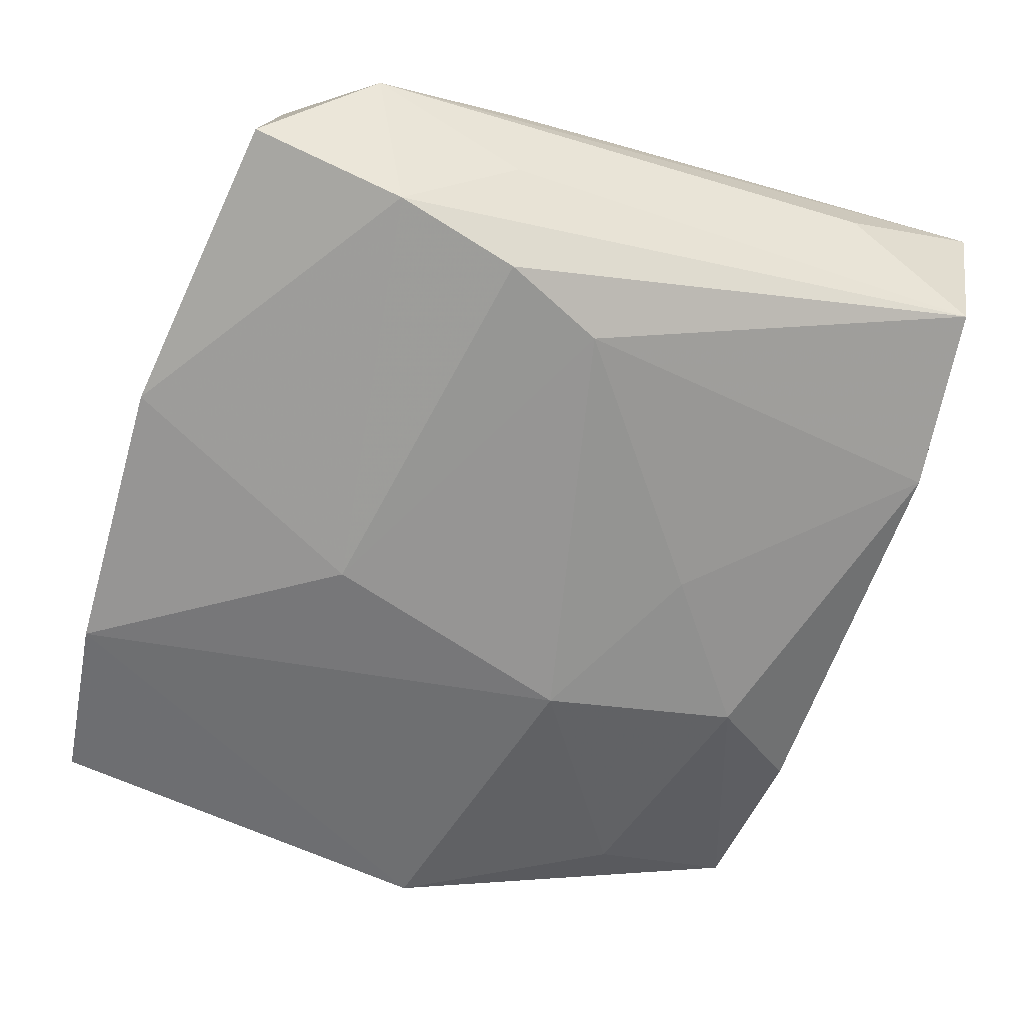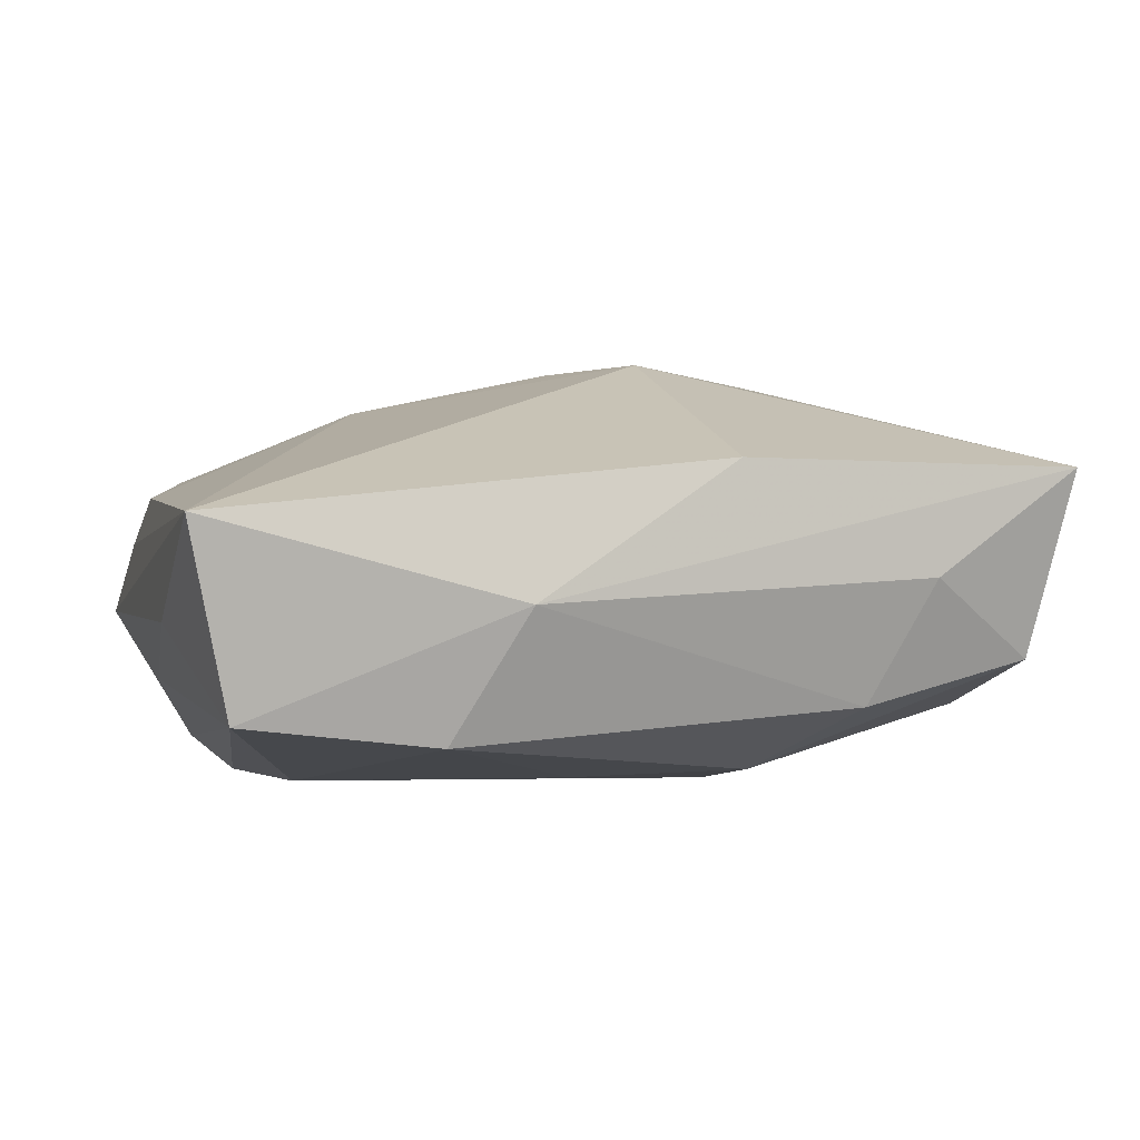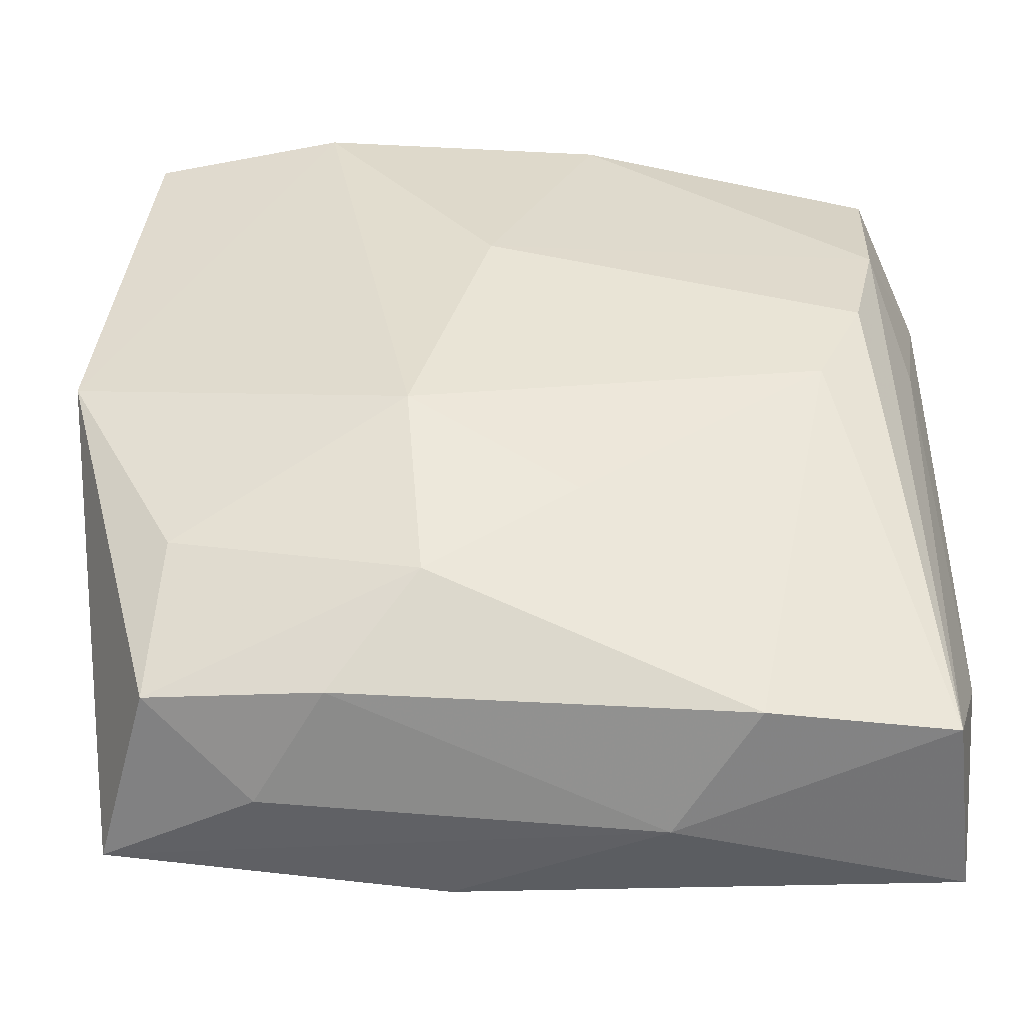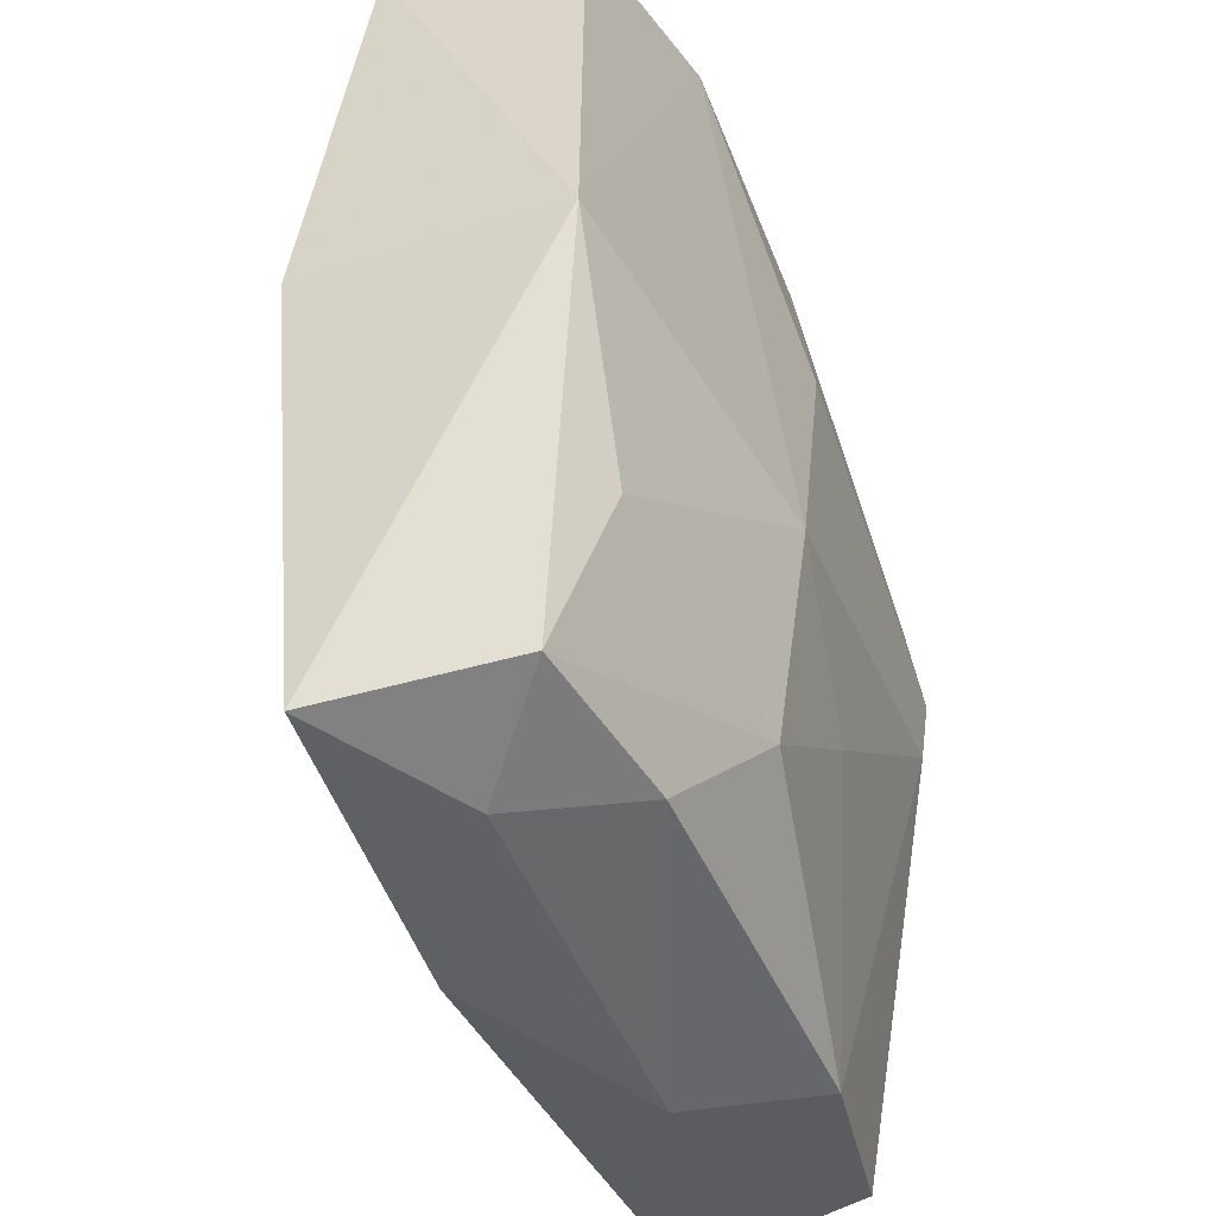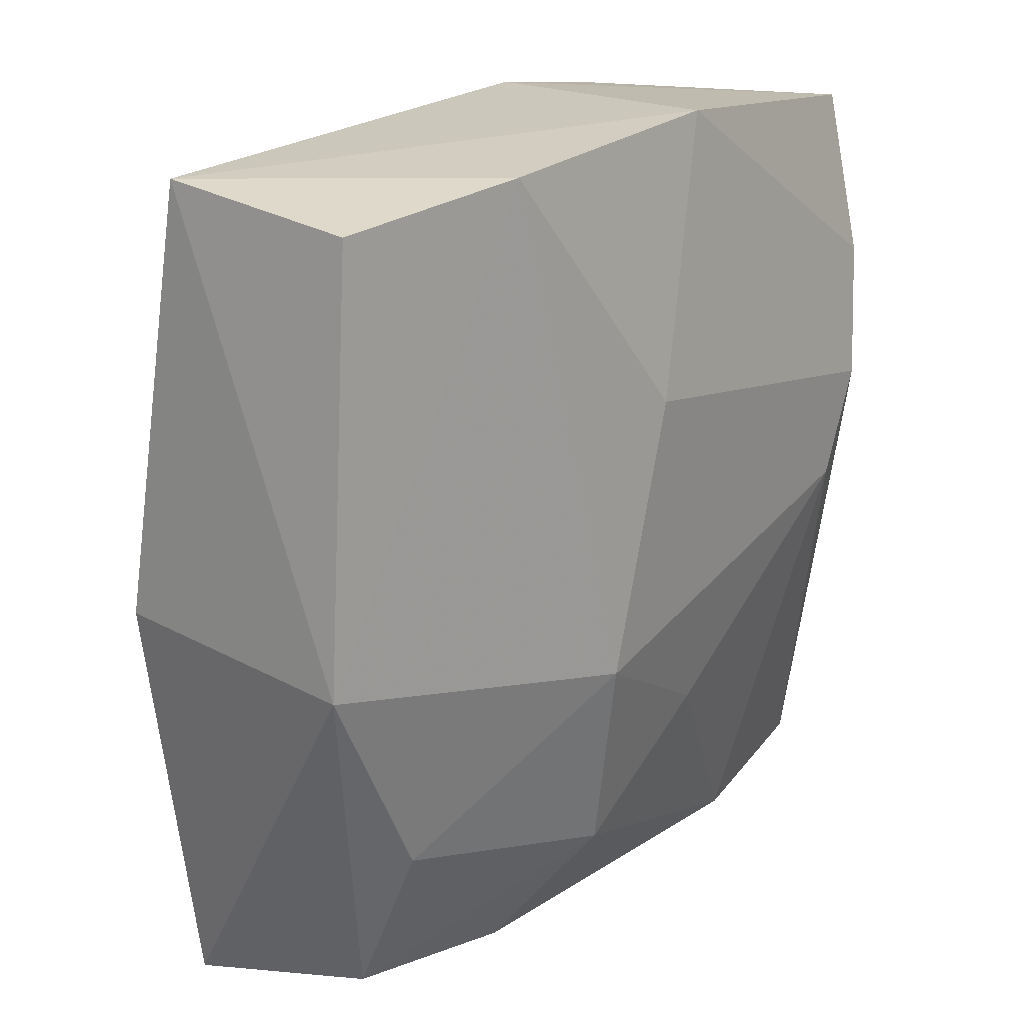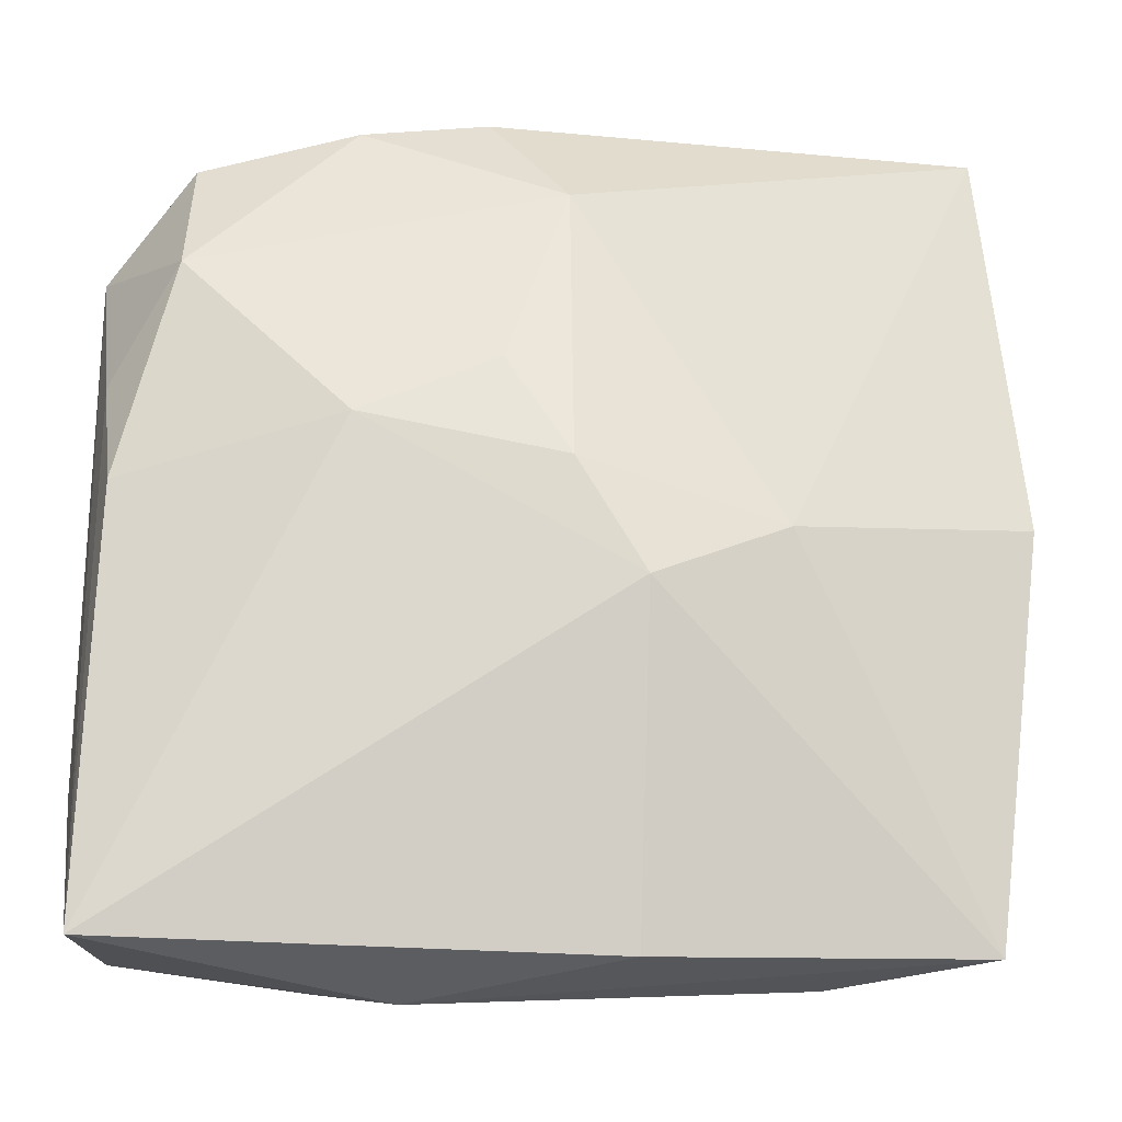
<metadata>
{"format":"obj","ext":"obj","renderer":"f3d","projection":"perspective","resolution":1024,"background":"white","views":[{"elev":-67.5,"azim":-107.2,"up":"+Z"},{"elev":3.3,"azim":-14.9,"up":"+Z"},{"elev":-48.6,"azim":175.3,"up":"+Y"},{"elev":-42.9,"azim":108.9,"up":"+Y"},{"elev":22.3,"azim":125.9,"up":"+Y"},{"elev":-22.3,"azim":-9.9,"up":"+Y"}]}
</metadata>
<code>
v -0.005468 0.0322 -0.01143
v -0.00151 0.0007761 0.01653
v 0.03111 0.03198 0.006683
v -0.03025 -0.02985 -0.006984
v 0.02899 -0.03097 0.009644
v -0.03296 0.009419 0.003136
v -0.02829 0.01763 0.007878
v 0.003472 -0.007804 0.01718
v 0.0328 -1.943e-05 0.01077
v 0.009217 -0.006829 -0.01483
v 0.01826 -0.03184 0.002123
v -0.01633 0.004262 0.01349
v -0.006074 0.03193 0.006393
v -0.02782 0.01681 -0.01318
v 0.01379 -0.002999 0.01554
v 0.01378 -0.0297 -0.006944
v -0.03241 0.0007224 0.007032
v 0.03084 0.03031 -0.007774
v -0.0288 0.02897 -0.009901
v -0.03315 -0.03133 0.007135
v -0.03123 0.008487 -0.007524
v 0.03414 -0.001056 -0.00862
v 0.003906 -0.03202 0.01045
v -0.02555 0.007179 -0.01478
v -0.00105 0.02318 0.01233
v -0.0219 -0.0005753 -0.01483
v -0.01612 -0.03093 -0.008692
v 0.02563 -0.01713 -0.008358
v 0.007654 -0.02217 -0.01205
v -0.02747 0.02767 0.003146
v 0.01653 0.03171 -0.01117
v -0.01569 0.03027 0.006296
v 0.003238 0.01279 -0.01483
v -0.003428 -0.01415 -0.01335
v 0.02641 -0.02838 -0.004032
v -0.01079 -0.03363 0.000915
v -0.03362 0.02076 -0.002997
v -0.03362 -0.01986 -0.00084
v -0.00607 0.00866 0.01464
f 38 20 37
f 22 3 9
f 9 5 22
f 23 20 36
f 36 5 23
f 7 25 32
f 29 28 35
f 22 5 35
f 35 28 22
f 18 3 22
f 22 31 18
f 18 31 3
f 36 20 4
f 20 38 4
f 8 23 5
f 20 23 8
f 13 25 3
f 32 25 13
f 13 19 32
f 37 20 6
f 6 7 37
f 37 7 30
f 30 7 32
f 30 19 37
f 32 19 30
f 12 8 2
f 20 8 12
f 25 7 12
f 11 5 36
f 11 35 5
f 21 38 37
f 21 4 38
f 26 33 10
f 22 28 10
f 10 28 29
f 10 31 22
f 10 33 31
f 24 33 26
f 26 4 24
f 31 33 1
f 19 13 1
f 3 31 1
f 1 13 3
f 27 4 26
f 36 4 27
f 5 9 15
f 15 8 5
f 15 9 3
f 2 8 15
f 15 25 2
f 3 25 15
f 20 12 17
f 17 12 7
f 17 6 20
f 7 6 17
f 2 25 39
f 39 12 2
f 25 12 39
f 19 1 14
f 33 24 14
f 14 1 33
f 37 19 14
f 14 21 37
f 4 21 14
f 14 24 4
f 34 27 26
f 29 27 34
f 26 10 34
f 34 10 29
f 29 35 16
f 16 27 29
f 35 11 16
f 16 11 36
f 36 27 16

</code>
